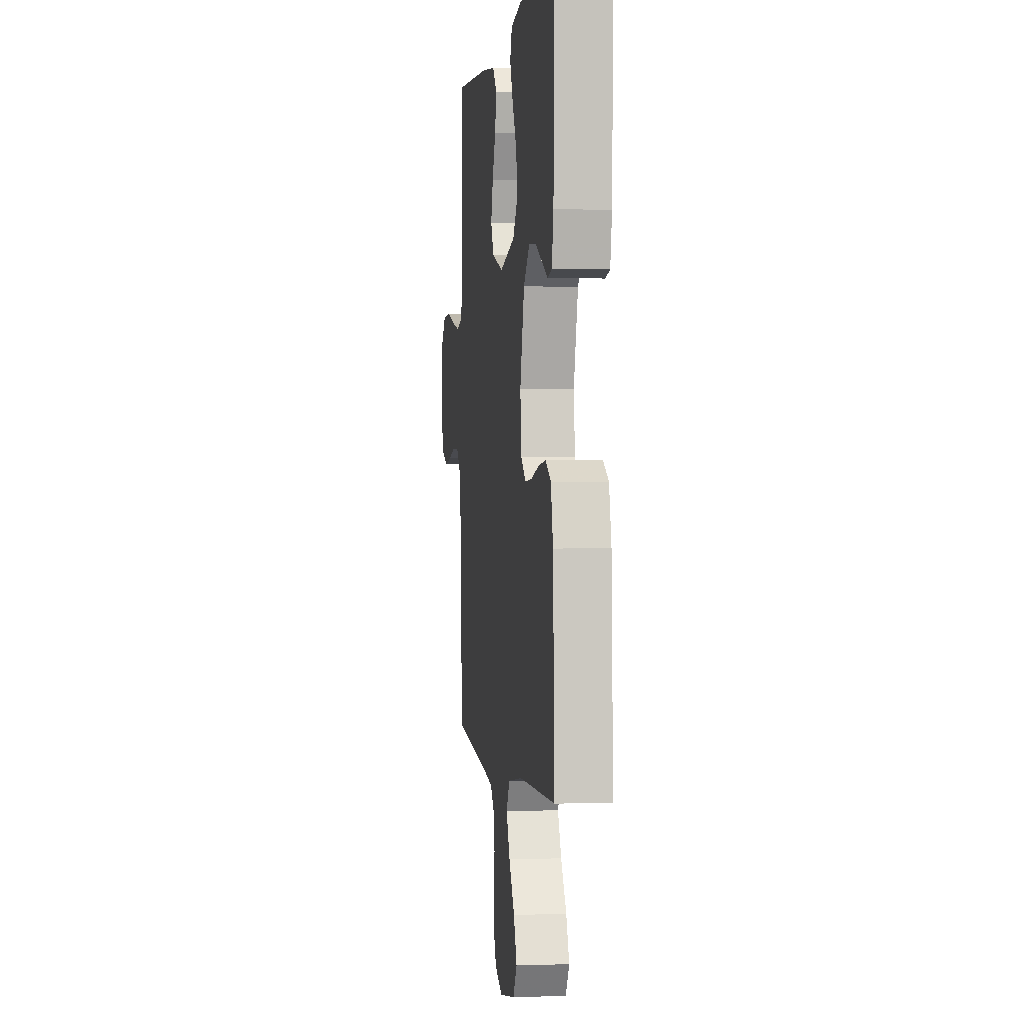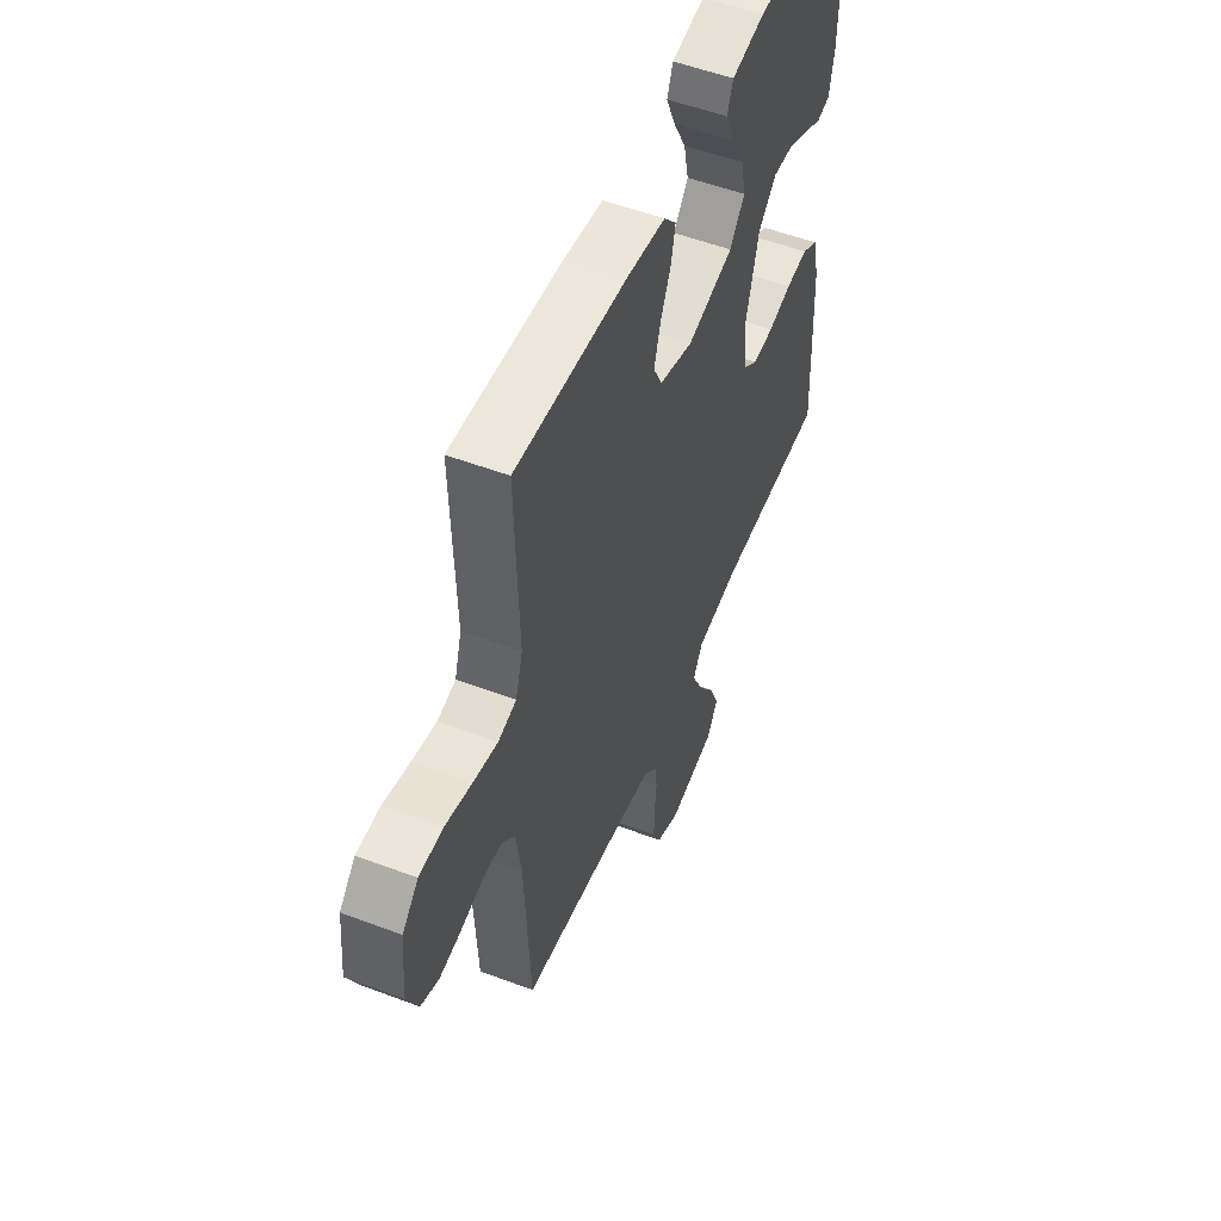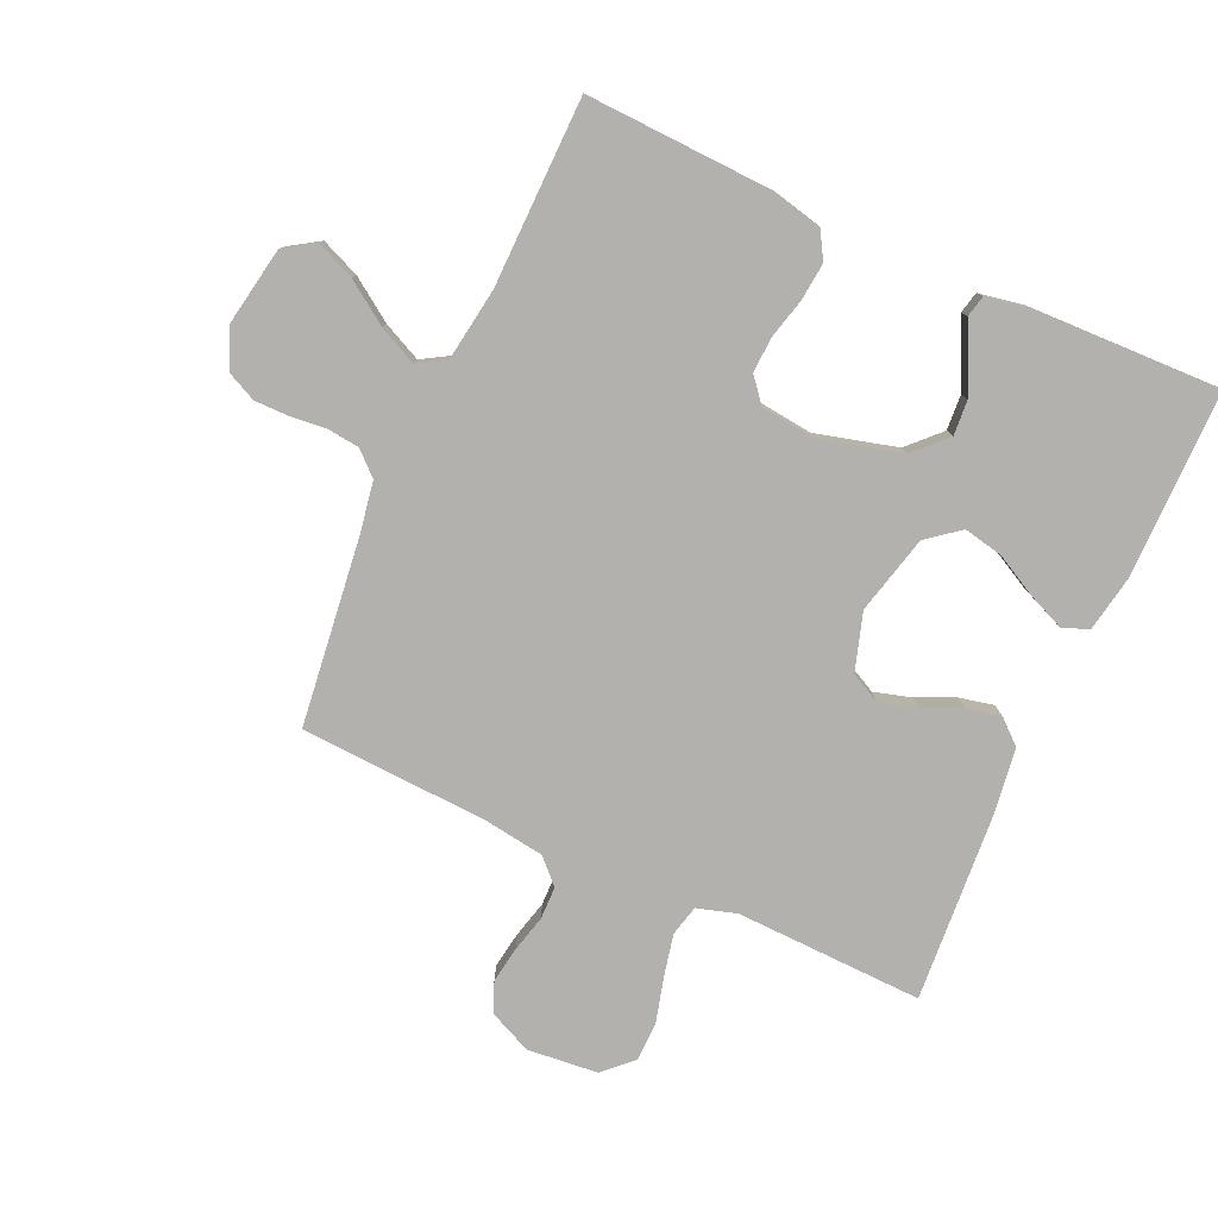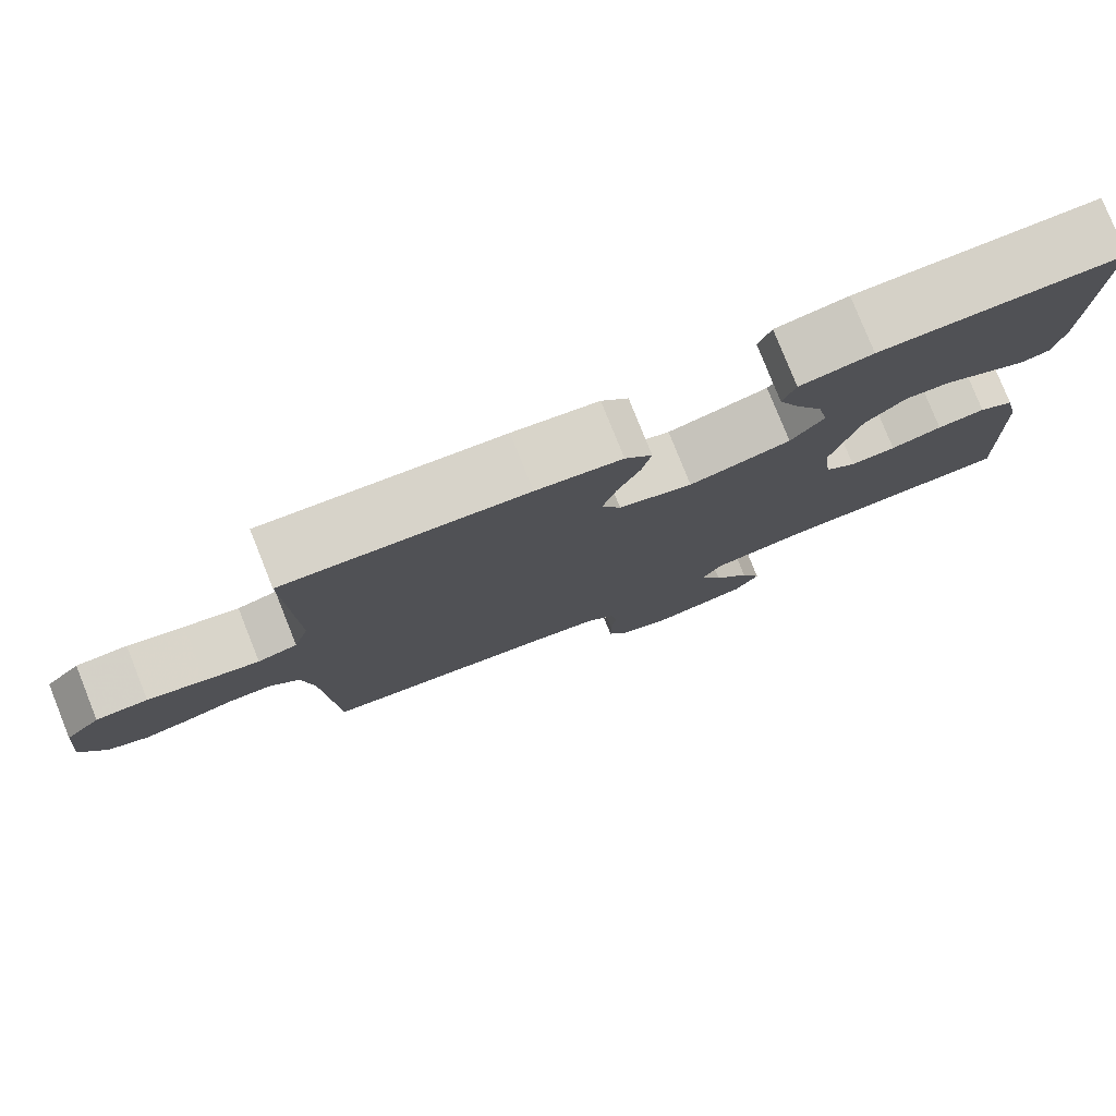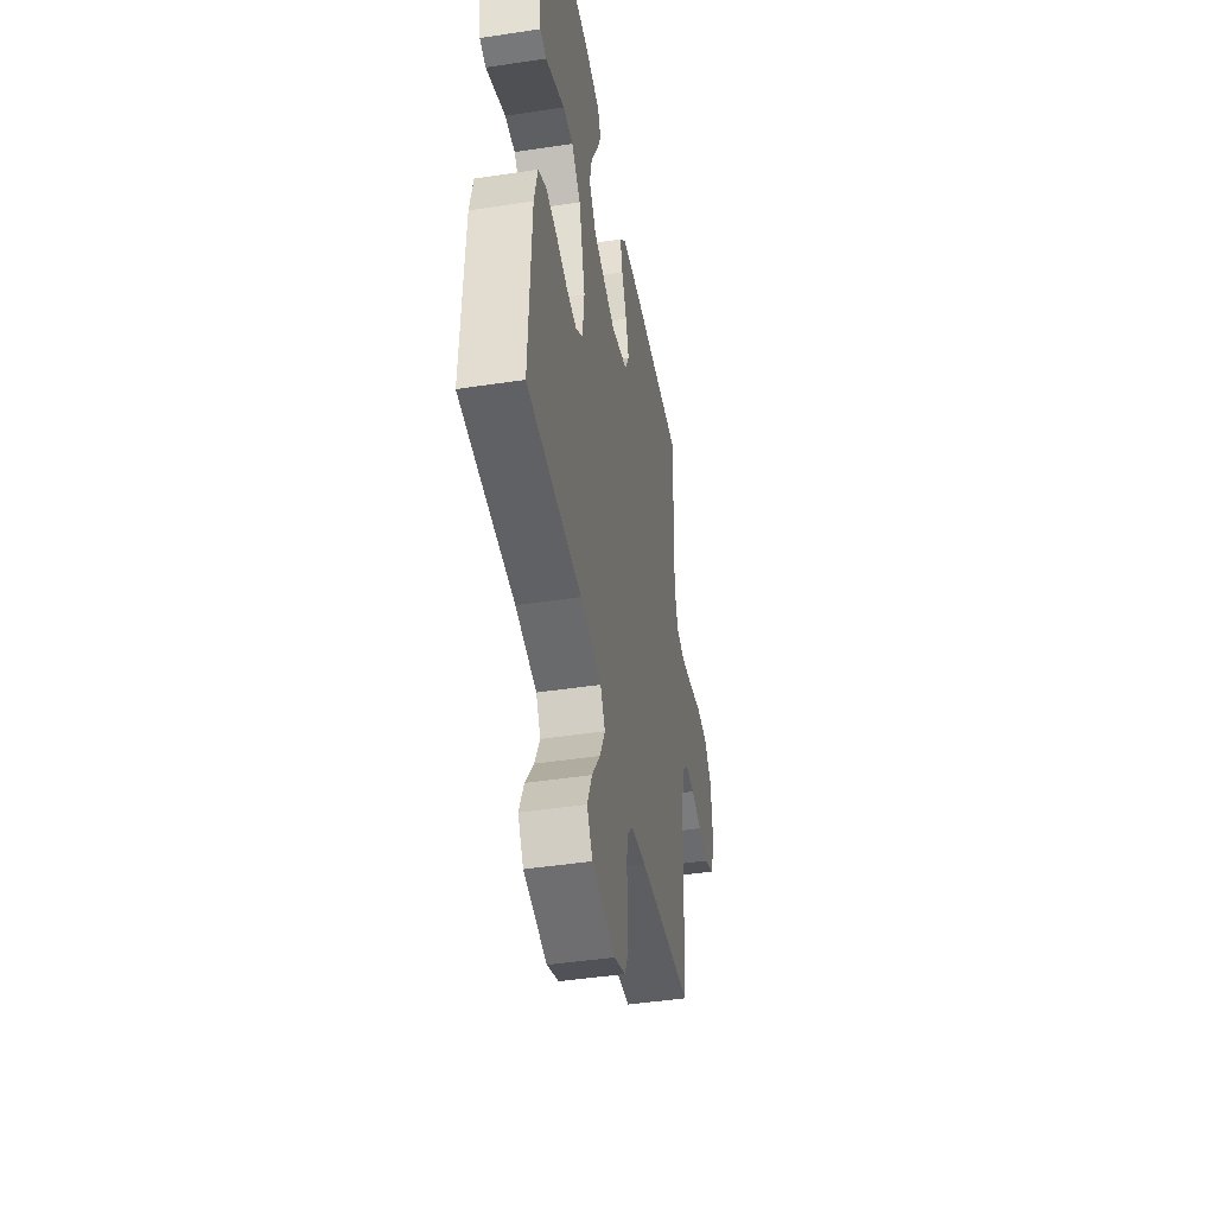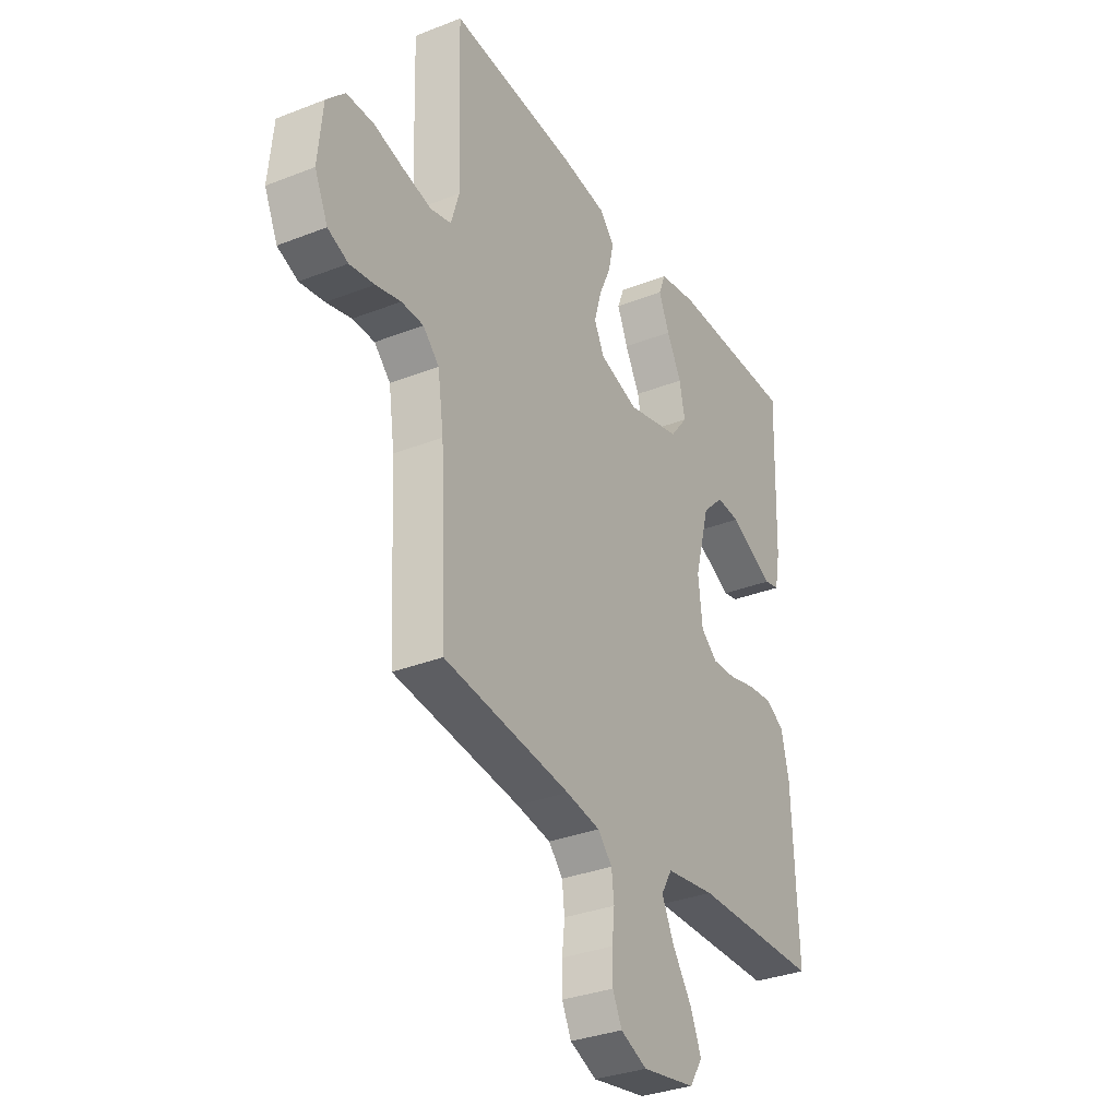
<metadata>
{"format":"obj","ext":"obj","renderer":"f3d","projection":"perspective","resolution":1024,"background":"white","views":[{"elev":0.5,"azim":-97.4,"up":"+Z"},{"elev":53.4,"azim":112.0,"up":"+Z"},{"elev":-79.2,"azim":-114.4,"up":"+Y"},{"elev":79.2,"azim":158.2,"up":"+Z"},{"elev":-44.9,"azim":-80.0,"up":"+Z"},{"elev":-32.6,"azim":118.6,"up":"+Z"}]}
</metadata>
<code>
v -0.5 0.07 -0.5
v -0.488 0.07 -0.2
v -0.47 0.07 -0.121
v -0.426 0.07 -0.095
v -0.366 0.07 -0.101
v -0.302 0.07 -0.117
v -0.245 0.07 -0.12
v -0.206 0.07 -0.088
v -0.196 0.07 0
v -0.231 0.07 0.13
v -0.281 0.07 0.179
v -0.337 0.07 0.175
v -0.394 0.07 0.147
v -0.443 0.07 0.123
v -0.478 0.07 0.131
v -0.491 0.07 0.2
v -0.5 0.07 0.5
v -0.2 0.07 0.5
v -0.11 0.07 0.484
v -0.094 0.07 0.442
v -0.119 0.07 0.383
v -0.154 0.07 0.317
v -0.167 0.07 0.254
v -0.126 0.07 0.202
v 0 0.07 0.171
v 0.092 0.07 0.2
v 0.116 0.07 0.248
v 0.099 0.07 0.307
v 0.071 0.07 0.369
v 0.059 0.07 0.424
v 0.093 0.07 0.463
v 0.2 0.07 0.478
v 0.5 0.07 0.5
v 0.491 0.07 0.2
v 0.51 0.07 0.137
v 0.559 0.07 0.125
v 0.626 0.07 0.14
v 0.697 0.07 0.159
v 0.761 0.07 0.158
v 0.804 0.07 0.113
v 0.815 0.07 0
v 0.784 0.07 -0.068
v 0.736 0.07 -0.088
v 0.678 0.07 -0.079
v 0.619 0.07 -0.064
v 0.567 0.07 -0.065
v 0.529 0.07 -0.103
v 0.515 0.07 -0.2
v 0.5 0.07 -0.5
v 0.2 0.07 -0.537
v 0.119 0.07 -0.551
v 0.085 0.07 -0.588
v 0.079 0.07 -0.639
v 0.085 0.07 -0.696
v 0.085 0.07 -0.752
v 0.063 0.07 -0.798
v 0 0.07 -0.825
v -0.127 0.07 -0.803
v -0.158 0.07 -0.755
v -0.132 0.07 -0.693
v -0.086 0.07 -0.626
v -0.057 0.07 -0.565
v -0.083 0.07 -0.521
v -0.2 0.07 -0.504
v -0.5 0 -0.5
v -0.488 0 -0.2
v -0.47 0 -0.121
v -0.426 0 -0.095
v -0.366 0 -0.101
v -0.302 0 -0.117
v -0.245 0 -0.12
v -0.206 0 -0.088
v -0.196 0 0
v -0.231 0 0.13
v -0.281 0 0.179
v -0.337 0 0.175
v -0.394 0 0.147
v -0.443 0 0.123
v -0.478 0 0.131
v -0.491 0 0.2
v -0.5 0 0.5
v -0.2 0 0.5
v -0.11 0 0.484
v -0.094 0 0.442
v -0.119 0 0.383
v -0.154 0 0.317
v -0.167 0 0.254
v -0.126 0 0.202
v 0 0 0.171
v 0.092 0 0.2
v 0.116 0 0.248
v 0.099 0 0.307
v 0.071 0 0.369
v 0.059 0 0.424
v 0.093 0 0.463
v 0.2 0 0.478
v 0.5 0 0.5
v 0.491 0 0.2
v 0.51 0 0.137
v 0.559 0 0.125
v 0.626 0 0.14
v 0.697 0 0.159
v 0.761 0 0.158
v 0.804 0 0.113
v 0.815 0 0
v 0.784 0 -0.068
v 0.736 0 -0.088
v 0.678 0 -0.079
v 0.619 0 -0.064
v 0.567 0 -0.065
v 0.529 0 -0.103
v 0.515 0 -0.2
v 0.5 0 -0.5
v 0.2 0 -0.537
v 0.119 0 -0.551
v 0.085 0 -0.588
v 0.079 0 -0.639
v 0.085 0 -0.696
v 0.085 0 -0.752
v 0.063 0 -0.798
v 0 0 -0.825
v -0.127 0 -0.803
v -0.158 0 -0.755
v -0.132 0 -0.693
v -0.086 0 -0.626
v -0.057 0 -0.565
v -0.083 0 -0.521
v -0.2 0 -0.504
f 59 60 61
f 58 59 61
f 57 58 61
f 56 57 61
f 55 56 61
f 54 55 61
f 53 54 61
f 52 53 61 62
f 51 52 62 63
f 48 49 50
f 50 51 63
f 48 50 63
f 47 48 63
f 43 44 45
f 42 43 45
f 41 42 45
f 40 41 45
f 39 40 45
f 38 39 45
f 37 38 45
f 36 37 45 46
f 47 63 64
f 46 47 64
f 36 46 64
f 35 36 64
f 32 33 34
f 31 32 34
f 30 31 34
f 29 30 34
f 28 29 34
f 20 21 22
f 19 20 22
f 18 19 22
f 17 18 22
f 16 17 22
f 15 16 22
f 14 15 22
f 13 14 22
f 12 13 22
f 11 12 22 23
f 10 11 23 24
f 4 5 6
f 3 4 6
f 2 3 6
f 1 2 6
f 64 1 6
f 64 6 7
f 35 64 7 8
f 27 28 34 35
f 26 27 35
f 35 8 9
f 26 35 9
f 25 26 9
f 9 10 24 25
f 125 124 123
f 125 123 122
f 125 122 121
f 125 121 120
f 125 120 119
f 125 119 118
f 125 118 117
f 126 125 117 116
f 127 126 116 115
f 114 113 112
f 127 115 114
f 127 114 112
f 127 112 111
f 109 108 107
f 109 107 106
f 109 106 105
f 109 105 104
f 109 104 103
f 109 103 102
f 109 102 101
f 110 109 101 100
f 128 127 111
f 128 111 110
f 128 110 100
f 128 100 99
f 98 97 96
f 98 96 95
f 98 95 94
f 98 94 93
f 98 93 92
f 86 85 84
f 86 84 83
f 86 83 82
f 86 82 81
f 86 81 80
f 86 80 79
f 86 79 78
f 86 78 77
f 86 77 76
f 87 86 76 75
f 88 87 75 74
f 70 69 68
f 70 68 67
f 70 67 66
f 70 66 65
f 70 65 128
f 71 70 128
f 72 71 128 99
f 99 98 92 91
f 99 91 90
f 73 72 99
f 73 99 90
f 73 90 89
f 89 88 74 73
f 1 65 66 2
f 2 66 67 3
f 3 67 68 4
f 4 68 69 5
f 5 69 70 6
f 6 70 71 7
f 7 71 72 8
f 8 72 73 9
f 9 73 74 10
f 10 74 75 11
f 11 75 76 12
f 12 76 77 13
f 13 77 78 14
f 14 78 79 15
f 15 79 80 16
f 16 80 81 17
f 17 81 82 18
f 18 82 83 19
f 19 83 84 20
f 20 84 85 21
f 21 85 86 22
f 22 86 87 23
f 23 87 88 24
f 24 88 89 25
f 25 89 90 26
f 26 90 91 27
f 27 91 92 28
f 28 92 93 29
f 29 93 94 30
f 30 94 95 31
f 31 95 96 32
f 32 96 97 33
f 33 97 98 34
f 34 98 99 35
f 35 99 100 36
f 36 100 101 37
f 37 101 102 38
f 38 102 103 39
f 39 103 104 40
f 40 104 105 41
f 41 105 106 42
f 42 106 107 43
f 43 107 108 44
f 44 108 109 45
f 45 109 110 46
f 46 110 111 47
f 47 111 112 48
f 48 112 113 49
f 49 113 114 50
f 50 114 115 51
f 51 115 116 52
f 52 116 117 53
f 53 117 118 54
f 54 118 119 55
f 55 119 120 56
f 56 120 121 57
f 57 121 122 58
f 58 122 123 59
f 59 123 124 60
f 60 124 125 61
f 61 125 126 62
f 62 126 127 63
f 63 127 128 64
f 64 128 65 1

</code>
